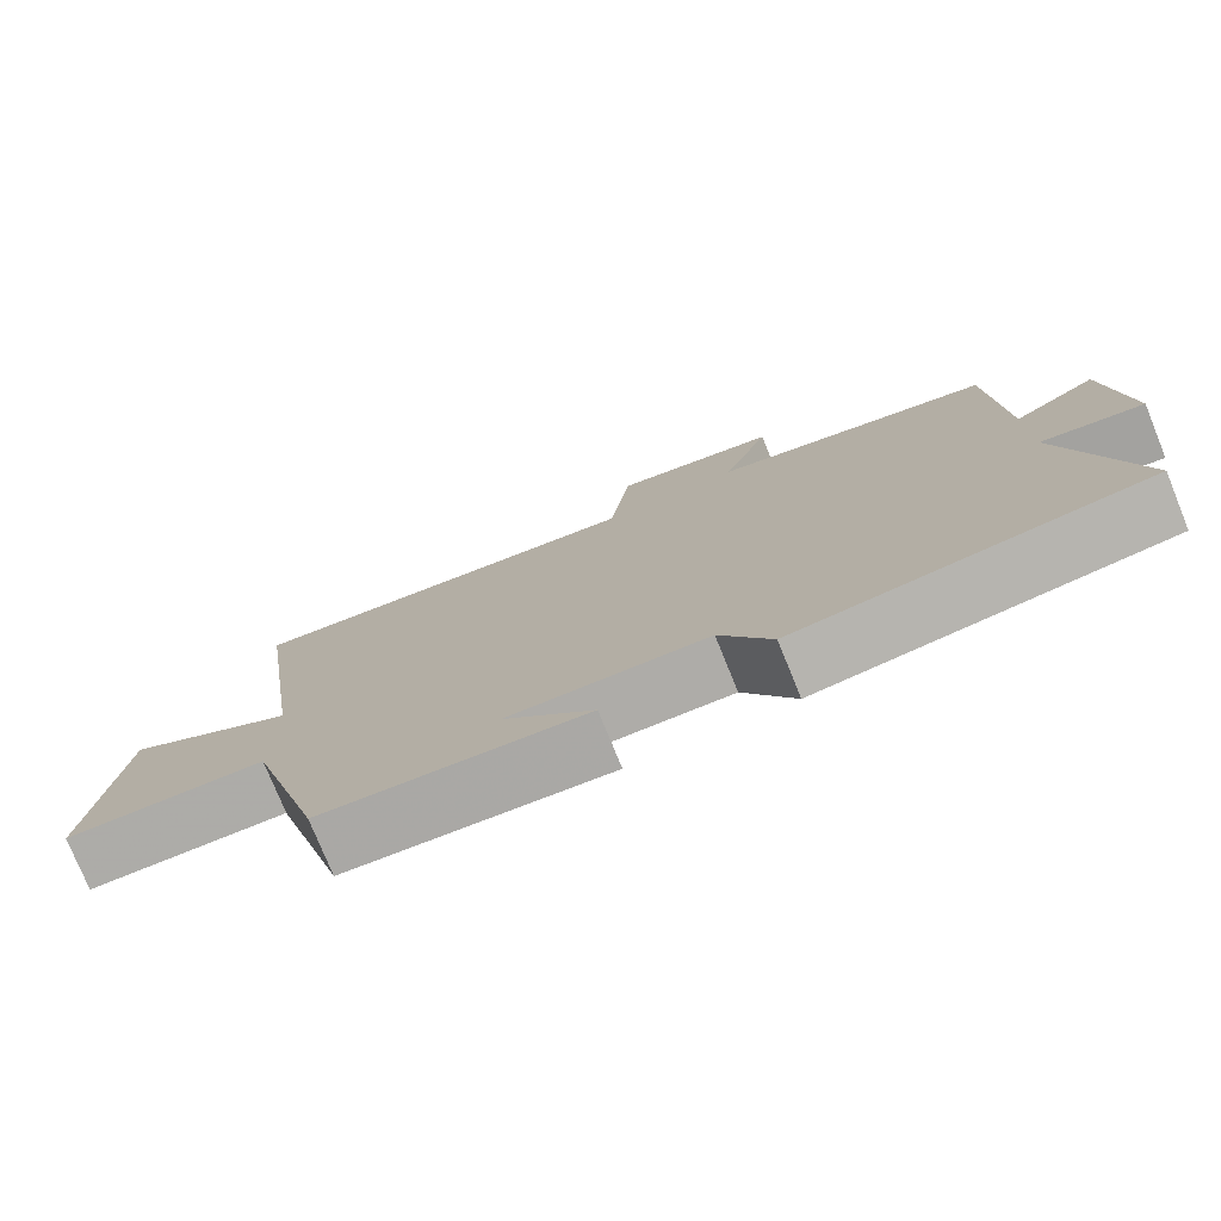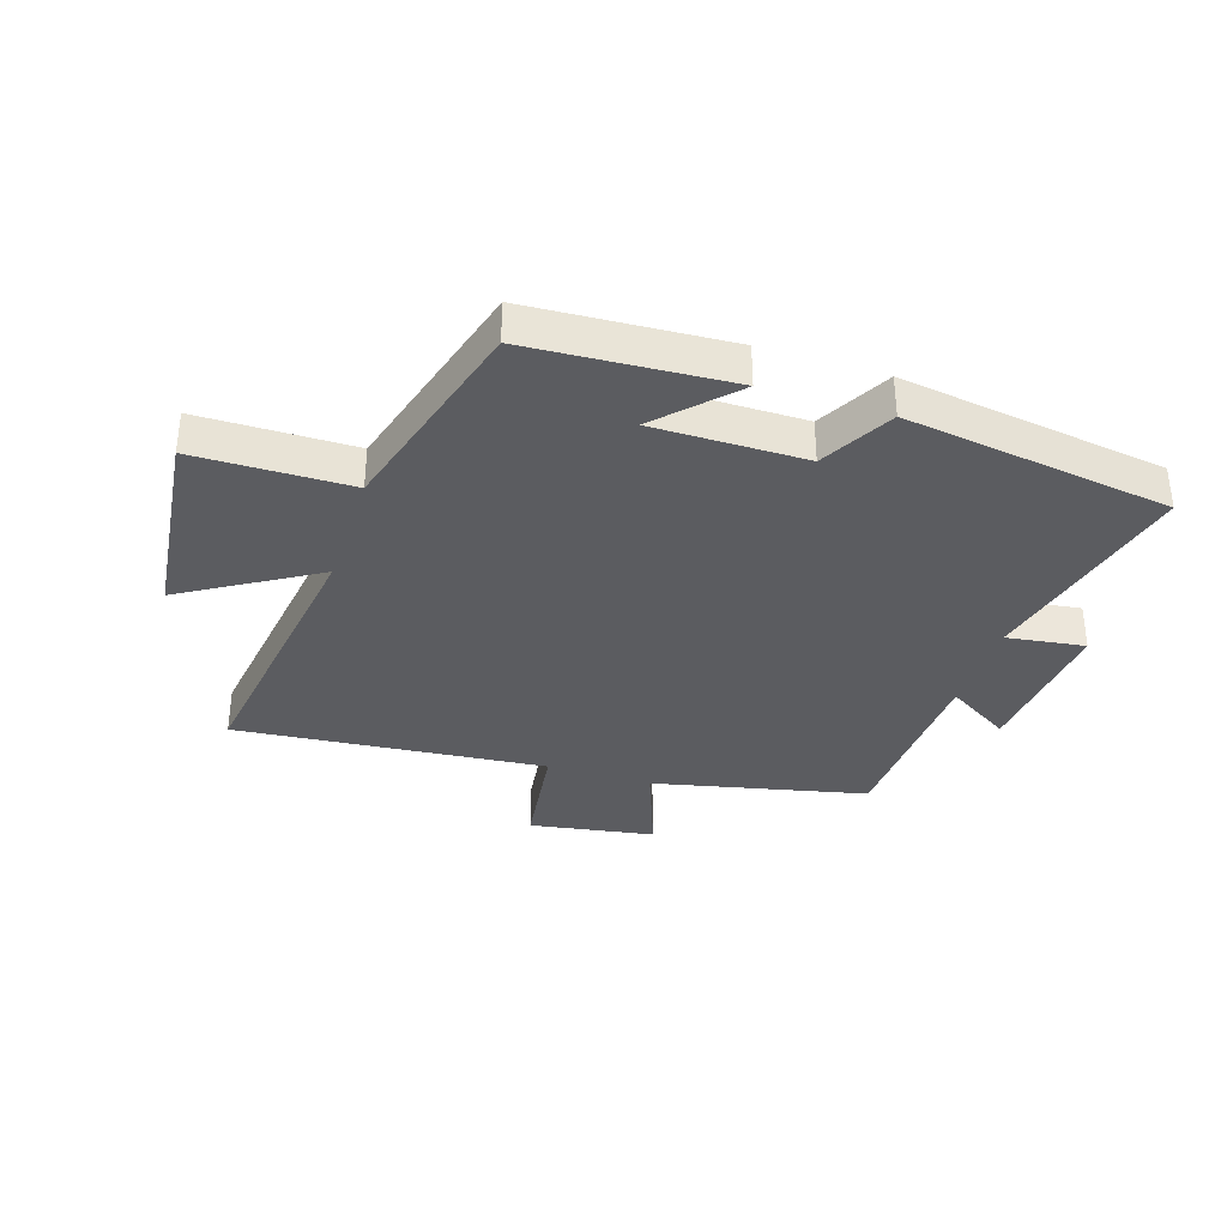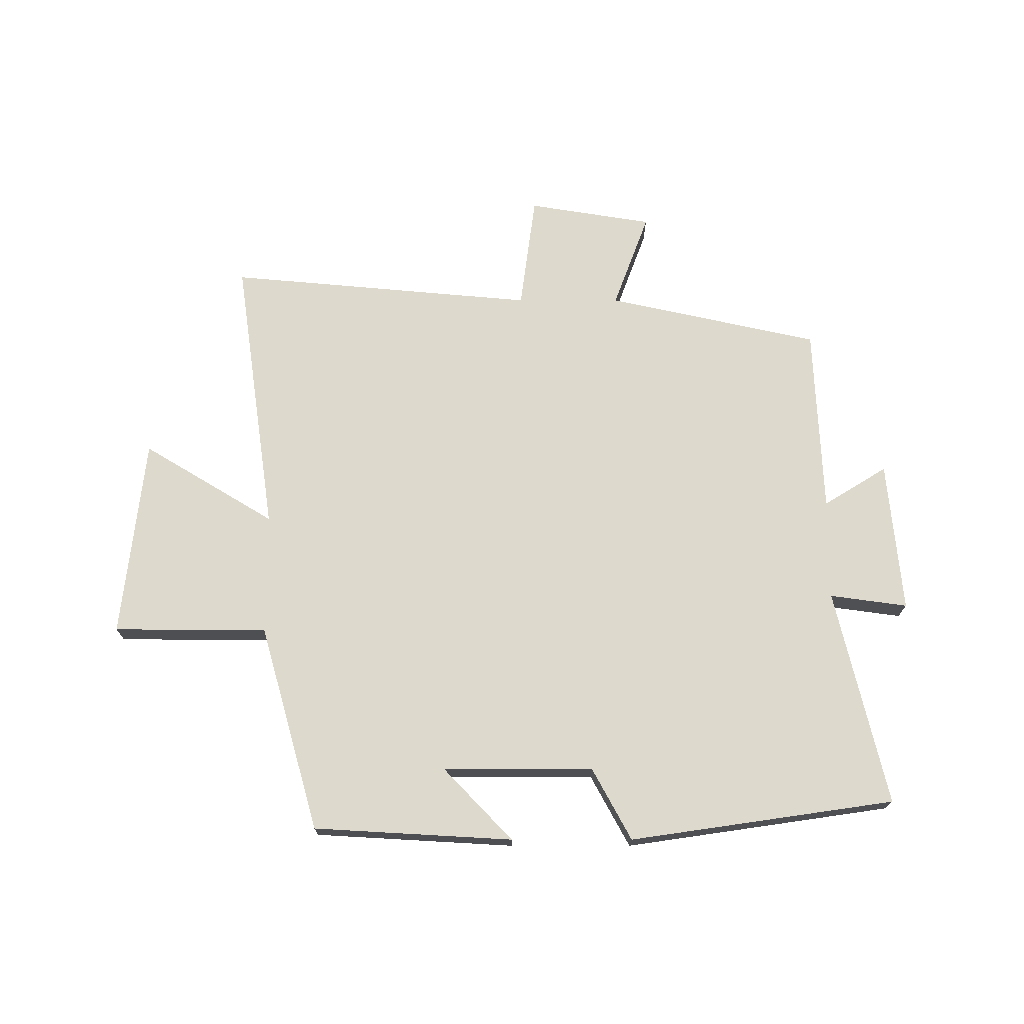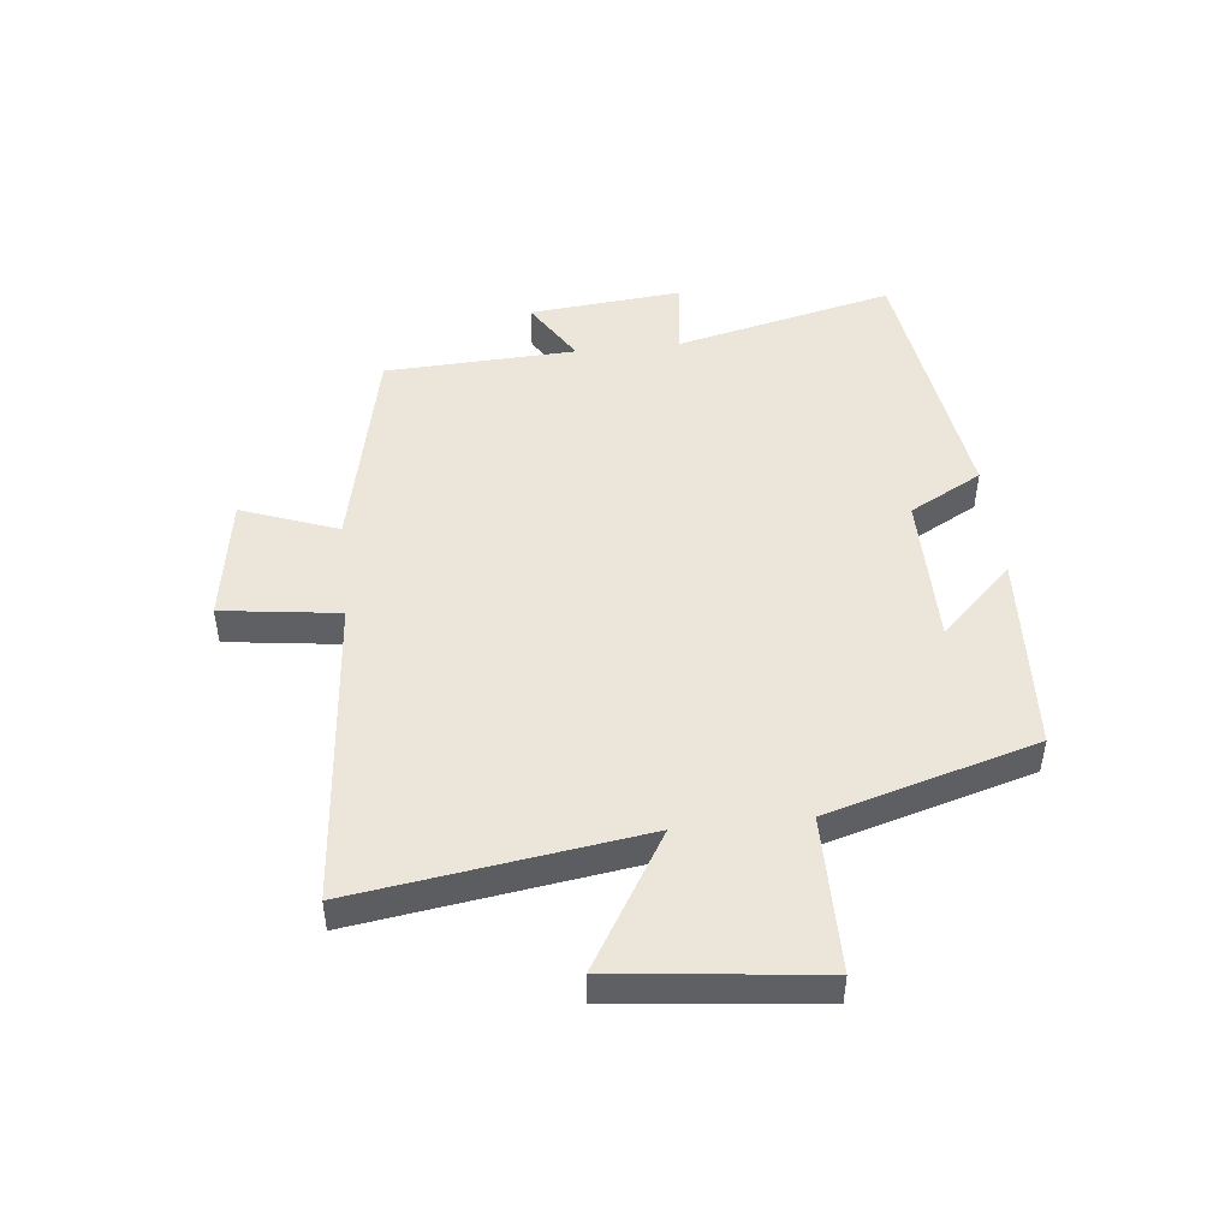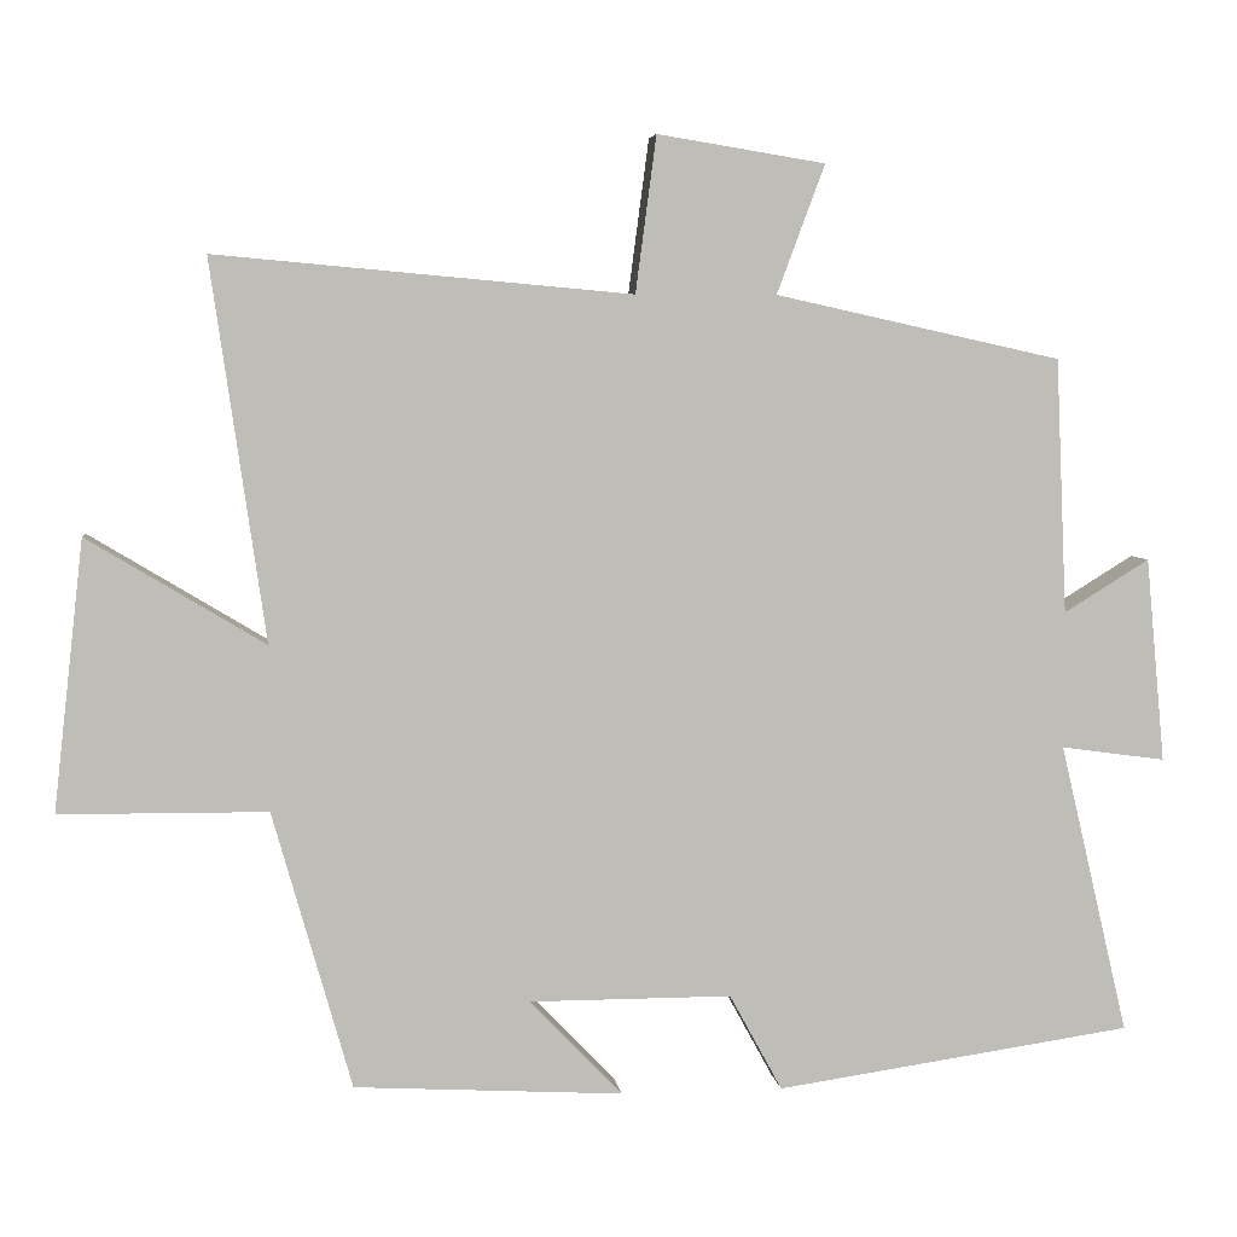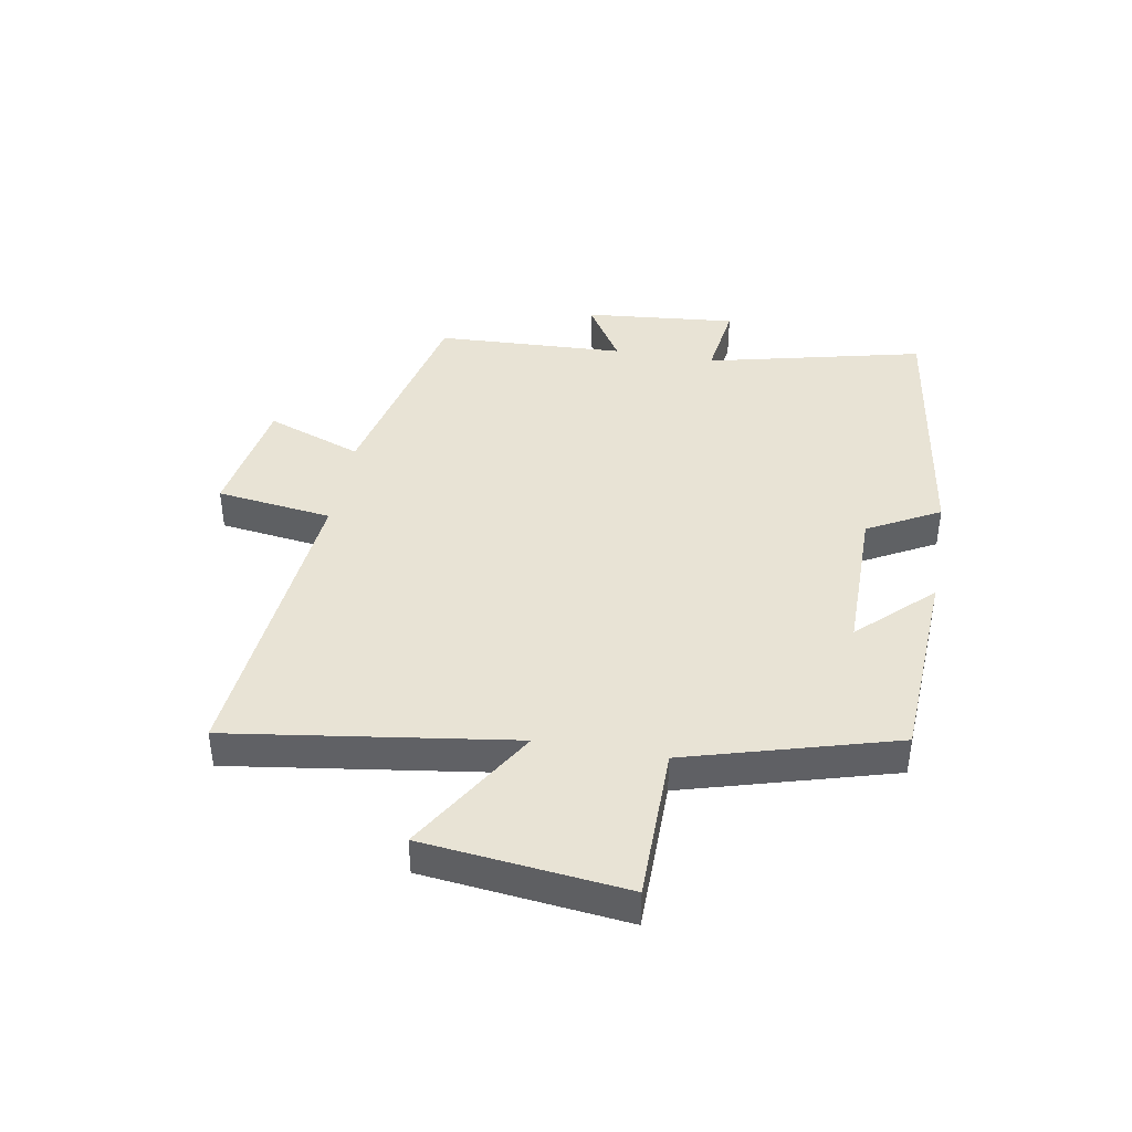
<metadata>
{"format":"obj","ext":"obj","renderer":"f3d","projection":"perspective","resolution":1024,"background":"white","views":[{"elev":-76.8,"azim":-157.9,"up":"+Z"},{"elev":-34.9,"azim":162.2,"up":"+Y"},{"elev":71.9,"azim":-180.0,"up":"+Y"},{"elev":47.6,"azim":83.8,"up":"+Y"},{"elev":5.2,"azim":172.9,"up":"+Z"},{"elev":41.0,"azim":100.0,"up":"+Y"}]}
</metadata>
<code>
v 0.401 0.07 -0.481
v 0.065 0.07 -0.5
v 0.181 0.07 -0.379
v -0.073 0.07 -0.379
v -0.139 0.07 -0.5
v -0.586 0.07 -0.435
v -0.5 0.07 -0.07
v -0.631 0.07 -0.088
v -0.607 0.07 0.168
v -0.5 0.07 0.102
v -0.486 0.07 0.421
v -0.128 0.07 0.5
v -0.188 0.07 0.661
v 0.022 0.07 0.695
v 0.048 0.07 0.5
v 0.568 0.07 0.547
v 0.5 0.07 0.073
v 0.722 0.07 0.207
v 0.76 0.07 -0.131
v 0.5 0.07 -0.133
v 0.401 0 -0.481
v 0.065 0 -0.5
v 0.181 0 -0.379
v -0.073 0 -0.379
v -0.139 0 -0.5
v -0.586 0 -0.435
v -0.5 0 -0.07
v -0.631 0 -0.088
v -0.607 0 0.168
v -0.5 0 0.102
v -0.486 0 0.421
v -0.128 0 0.5
v -0.188 0 0.661
v 0.022 0 0.695
v 0.048 0 0.5
v 0.568 0 0.547
v 0.5 0 0.073
v 0.722 0 0.207
v 0.76 0 -0.131
v 0.5 0 -0.133
f 17 18 19 20
f 17 20 1
f 15 16 17 1
f 12 13 14 15
f 10 11 12 15
f 10 15 1
f 7 8 9 10
f 4 5 6 7
f 3 4 7 10
f 1 2 3
f 1 3 10
f 40 39 38 37
f 21 40 37
f 21 37 36 35
f 35 34 33 32
f 35 32 31 30
f 21 35 30
f 30 29 28 27
f 27 26 25 24
f 30 27 24 23
f 23 22 21
f 30 23 21
f 1 21 22 2
f 2 22 23 3
f 3 23 24 4
f 4 24 25 5
f 5 25 26 6
f 6 26 27 7
f 7 27 28 8
f 8 28 29 9
f 9 29 30 10
f 10 30 31 11
f 11 31 32 12
f 12 32 33 13
f 13 33 34 14
f 14 34 35 15
f 15 35 36 16
f 16 36 37 17
f 17 37 38 18
f 18 38 39 19
f 19 39 40 20
f 20 40 21 1

</code>
